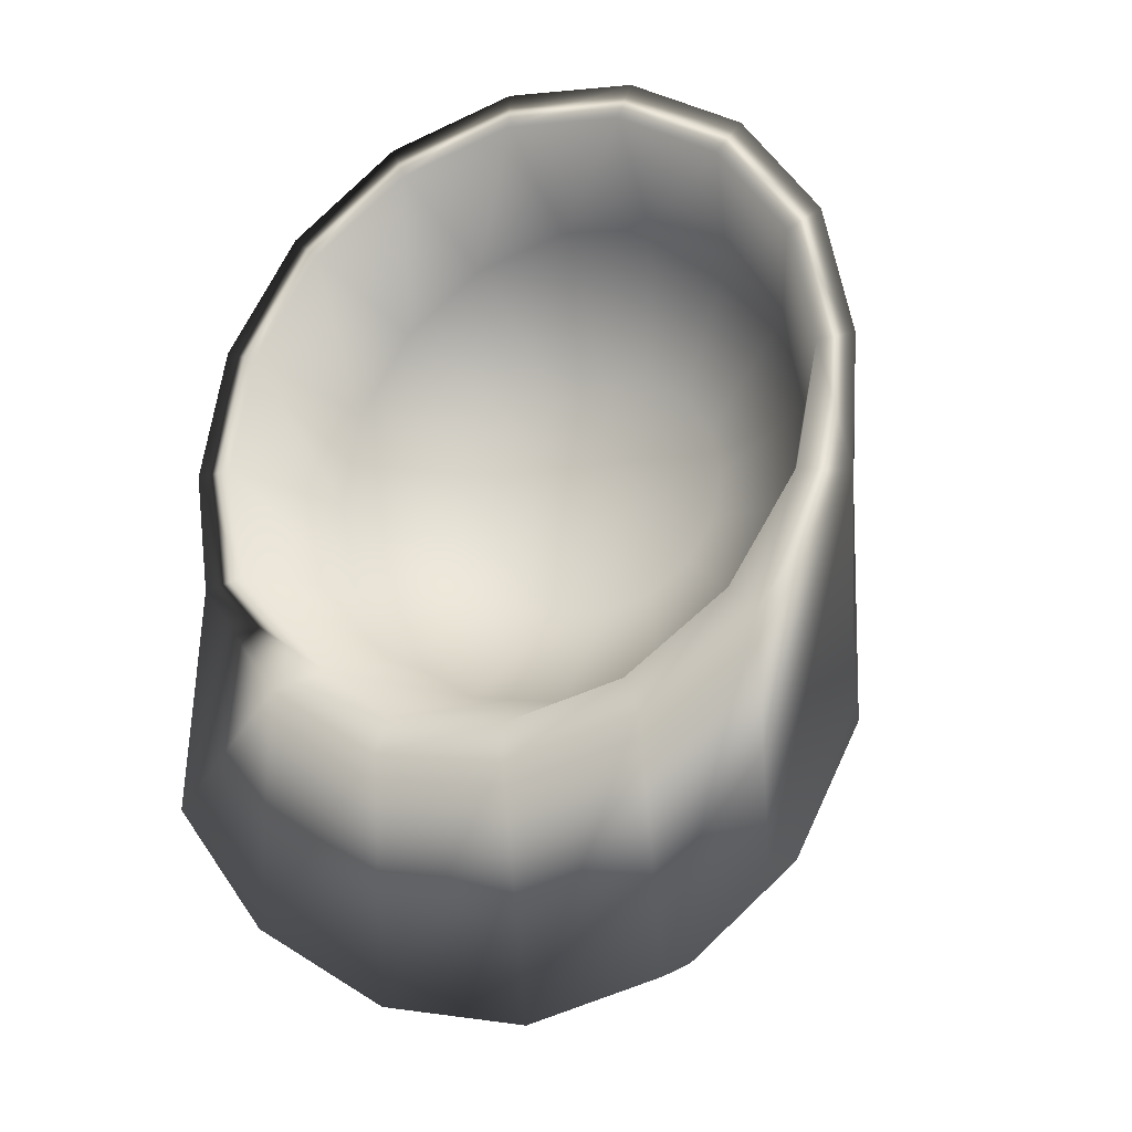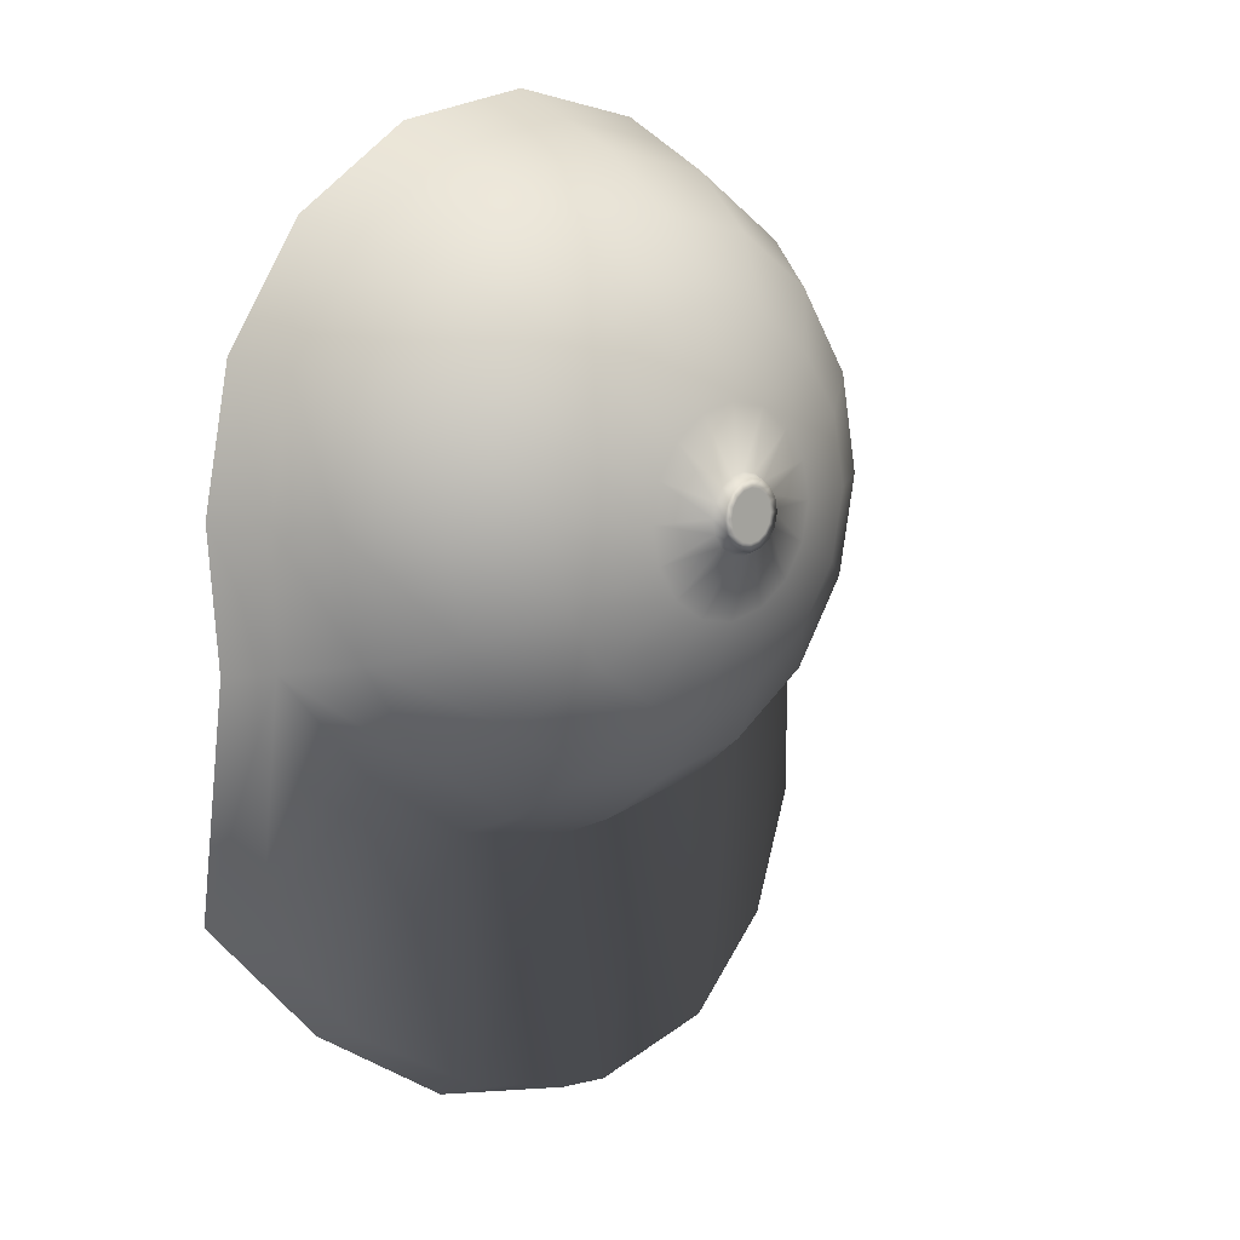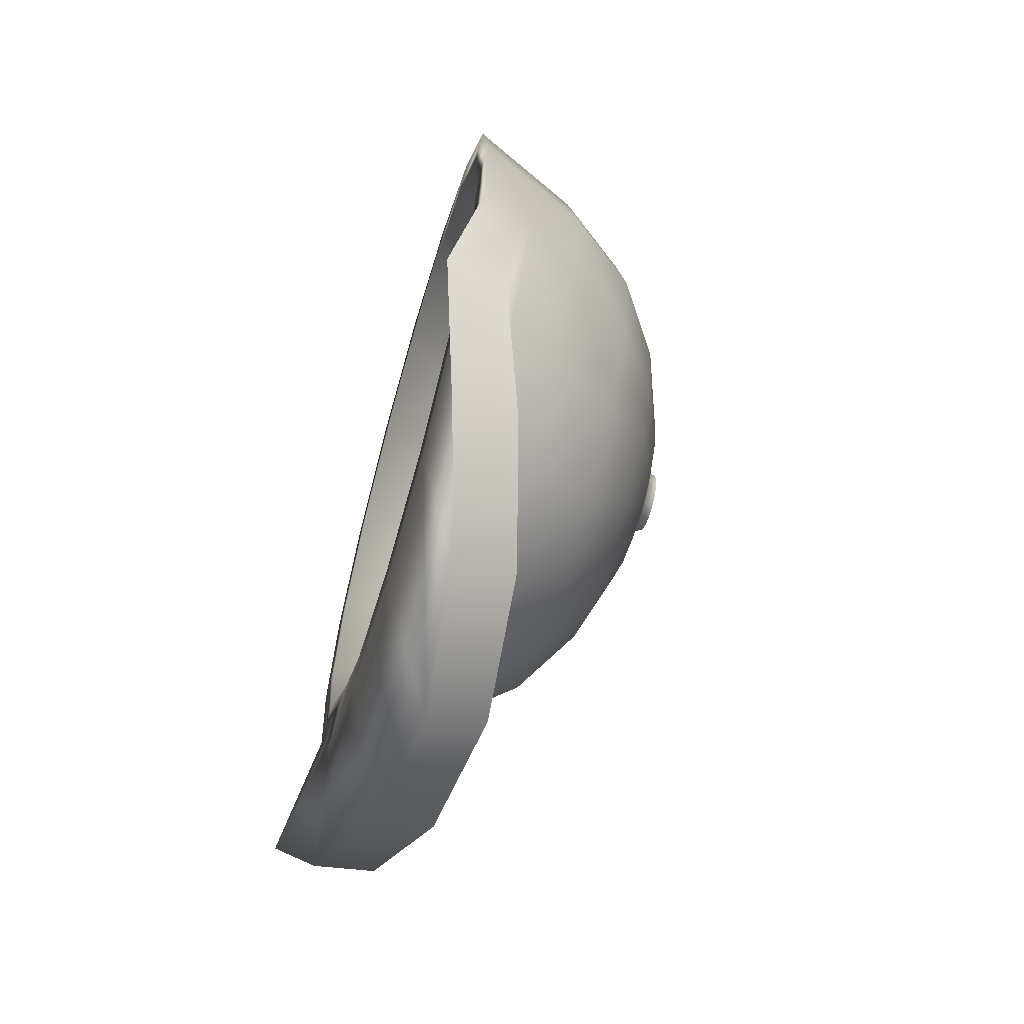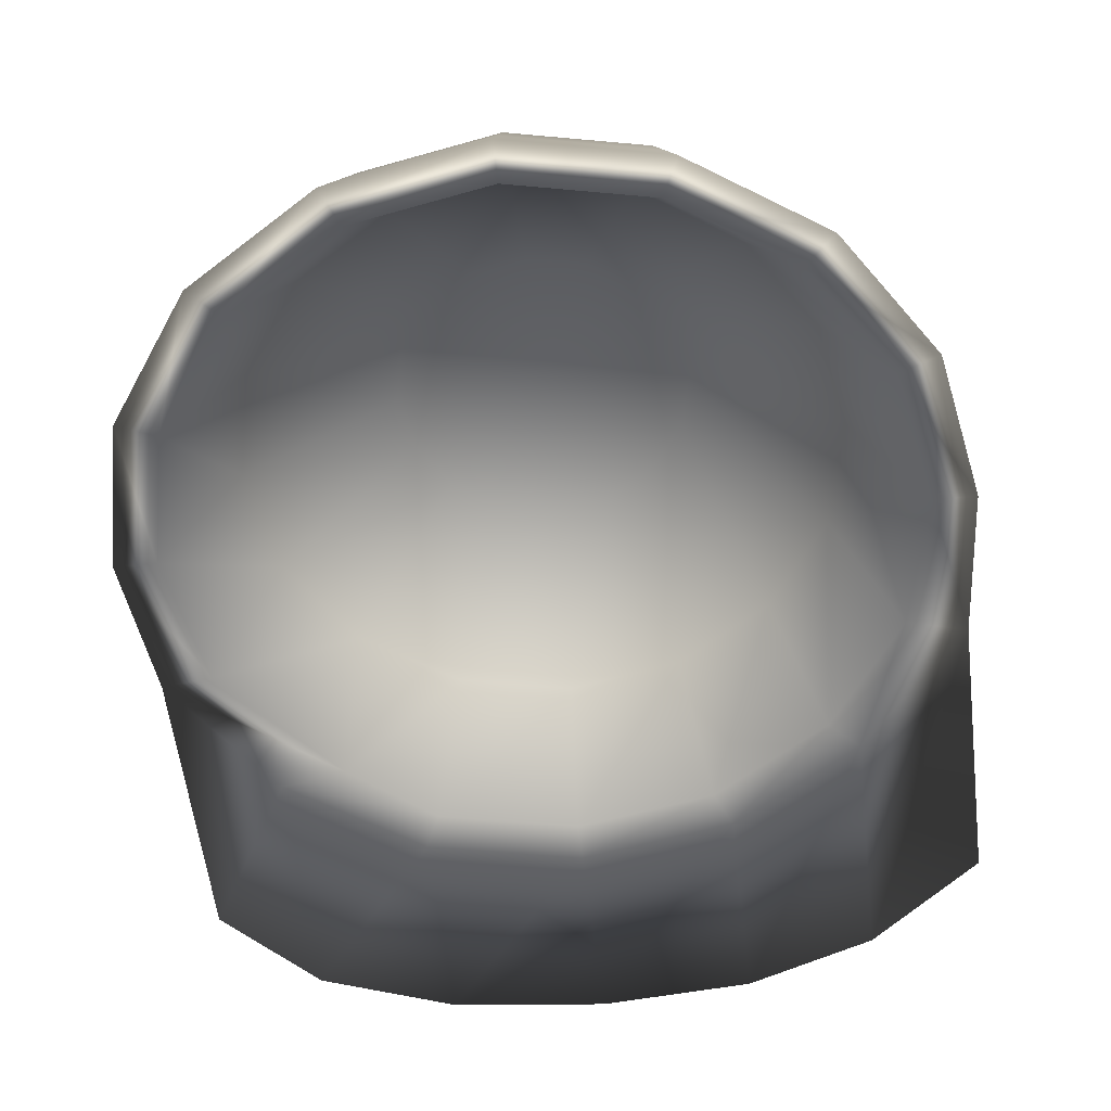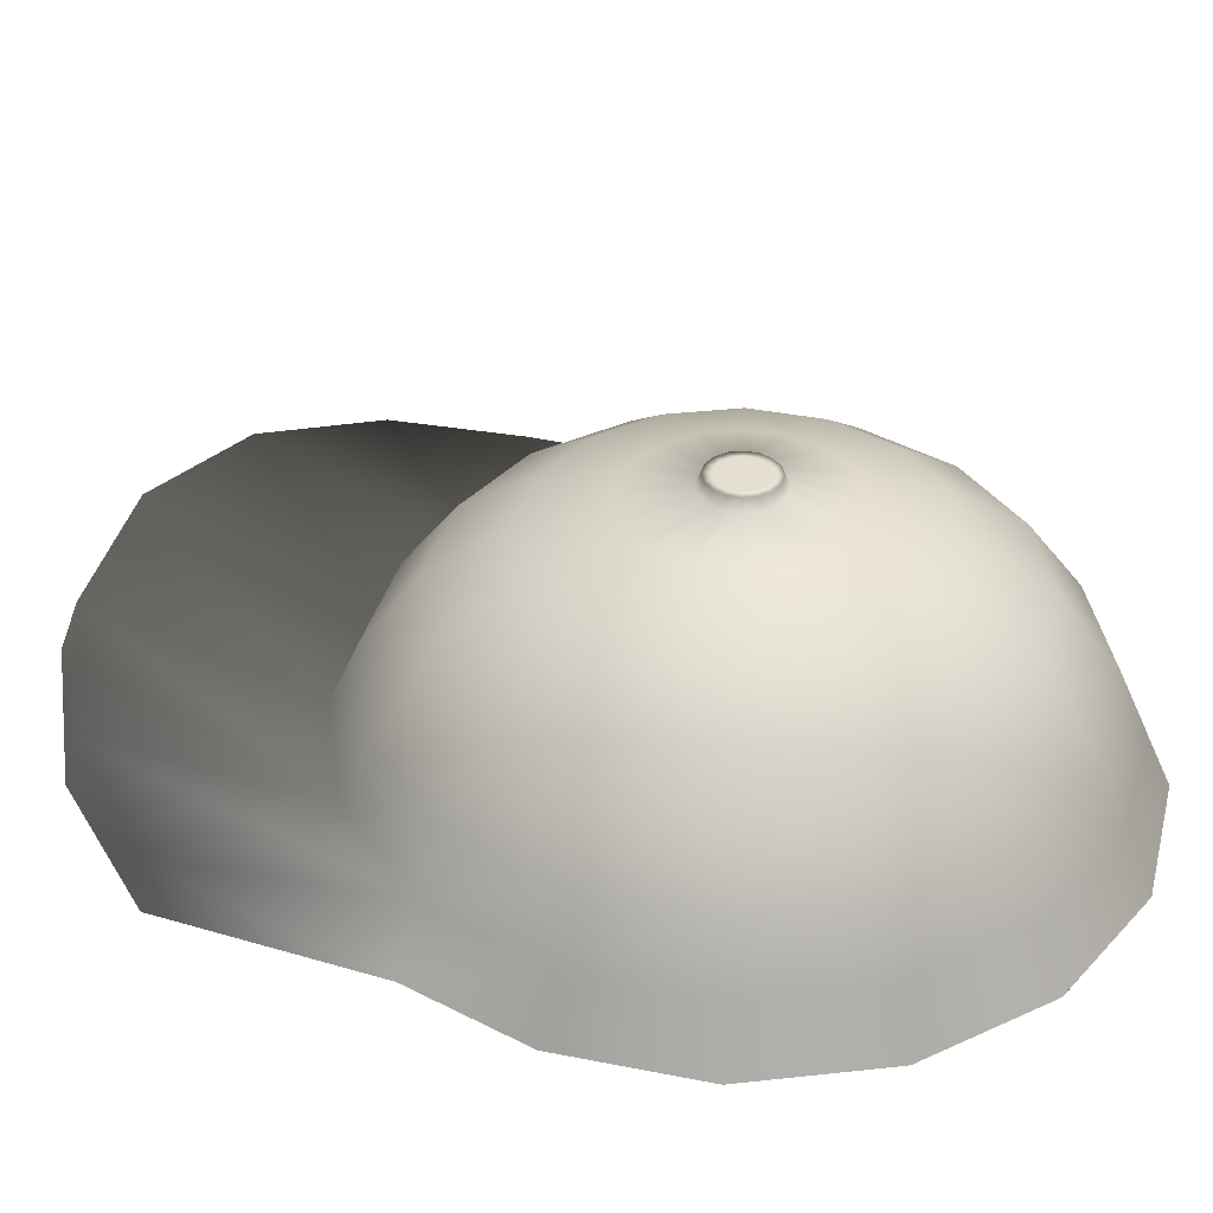
<metadata>
{"format":"obj","ext":"obj","renderer":"f3d","projection":"perspective","resolution":1024,"background":"white","views":[{"elev":-22.5,"azim":26.3,"up":"+Z"},{"elev":11.7,"azim":136.6,"up":"+Z"},{"elev":-63.9,"azim":73.8,"up":"+Z"},{"elev":-55.0,"azim":5.7,"up":"+Y"},{"elev":36.6,"azim":-64.3,"up":"+Y"}]}
</metadata>
<code>
g Handle1
v -17.56 0.8503 15.67
v -17.55 0.8503 15.65
v -17.56 0.8313 15.64
v -17.57 0.8313 15.67
v -17.54 0.8503 15.63
v -17.55 0.8313 15.62
v -17.52 0.8503 15.62
v -17.53 0.8313 15.61
v -17.5 0.8503 15.61
v -17.5 0.8313 15.6
v -17.48 0.8503 15.62
v -17.47 0.8313 15.61
v -17.46 0.8503 15.63
v -17.45 0.8313 15.62
v -17.45 0.8503 15.65
v -17.44 0.8313 15.64
v -17.44 0.8503 15.67
v -17.43 0.8313 15.67
v -17.45 0.8503 15.69
v -17.44 0.8313 15.7
v -17.46 0.8503 15.71
v -17.45 0.8313 15.72
v -17.48 0.8503 15.72
v -17.47 0.8313 15.73
v -17.5 0.8503 15.73
v -17.5 0.8313 15.74
v -17.52 0.8503 15.72
v -17.53 0.8313 15.73
v -17.54 0.8503 15.71
v -17.55 0.8313 15.72
v -17.55 0.8503 15.69
v -17.56 0.8313 15.7
v -17.66 0.8089 15.6
v -17.68 0.8089 15.67
v -17.63 0.8089 15.54
v -17.57 0.8089 15.5
v -17.5 0.8089 15.49
v -17.43 0.8089 15.5
v -17.37 0.8089 15.54
v -17.34 0.8089 15.6
v -17.32 0.8089 15.67
v -17.34 0.8089 15.74
v -17.37 0.8089 15.8
v -17.43 0.8089 15.84
v -17.5 0.8089 15.85
v -17.57 0.8089 15.84
v -17.63 0.8089 15.8
v -17.66 0.8089 15.74
v -17.8 0.7503 15.54
v -17.83 0.7503 15.67
v -17.73 0.7503 15.44
v -17.63 0.7503 15.37
v -17.5 0.7503 15.34
v -17.37 0.7503 15.37
v -17.27 0.7503 15.44
v -17.2 0.7503 15.54
v -17.17 0.7503 15.67
v -17.2 0.7503 15.8
v -17.27 0.7503 15.9
v -17.37 0.7503 15.97
v -17.5 0.7503 16
v -17.63 0.7503 15.97
v -17.73 0.7503 15.9
v -17.8 0.7503 15.8
v -17.93 0.654 15.49
v -17.97 0.654 15.67
v -17.83 0.654 15.34
v -17.68 0.654 15.24
v -17.5 0.654 15.2
v -17.32 0.654 15.24
v -17.17 0.654 15.34
v -17.07 0.654 15.49
v -17.03 0.654 15.67
v -17.07 0.654 15.85
v -17.17 0.654 16
v -17.32 0.654 16.1
v -17.5 0.654 16.14
v -17.68 0.654 16.1
v -17.83 0.654 16
v -17.93 0.654 15.85
v -18.03 0.517 15.45
v -18.07 0.517 15.67
v -17.9 0.517 15.27
v -17.72 0.517 15.14
v -17.5 0.517 15.1
v -17.28 0.517 15.14
v -17.1 0.517 15.27
v -16.97 0.517 15.45
v -16.93 0.517 15.67
v -16.97 0.517 15.89
v -17.1 0.517 16.07
v -17.28 0.517 16.2
v -17.5 0.517 16.24
v -17.72 0.517 16.2
v -17.9 0.517 16.07
v -18.03 0.517 15.89
v -18.07 0.407 15.43
v -18.12 0.4106 15.67
v -17.94 0.4106 15.23
v -17.74 0.4106 15.1
v -17.5 0.4106 15.05
v -17.26 0.4106 15.1
v -17.06 0.4106 15.23
v -16.89 0.4082 15.43
v -16.88 0.4106 15.67
v -16.93 0.4106 15.91
v -17.06 0.4106 16.11
v -17.26 0.4106 16.24
v -17.5 0.4106 16.29
v -17.74 0.4106 16.24
v -17.94 0.4106 16.11
v -18.07 0.4106 15.91
v -18.13 0.3053 15.43
v -18.16 0.3041 15.67
v -18.12 0.3592 15
v -17.98 0.4186 14.8
v -17.97 0.3063 14.77
v -18.11 0.243 14.99
v -17.76 0.4789 14.67
v -17.76 0.3707 14.63
v -17.5 0.5041 14.62
v -17.5 0.3977 14.58
v -17.24 0.4789 14.67
v -17.24 0.3707 14.63
v -17.02 0.4186 14.8
v -17.03 0.3063 14.77
v -16.88 0.3592 15
v -16.85 0.243 14.99
v -16.84 0.3041 15.67
v -16.85 0.3065 15.42
v -16.89 0.3041 15.92
v -17.03 0.3041 16.14
v -17.25 0.3041 16.28
v -17.5 0.3041 16.33
v -17.75 0.3041 16.28
v -17.97 0.3041 16.14
v -18.11 0.3041 15.92
v -17.54 0.8503 15.67
v -17.54 0.8503 15.65
v -17.53 0.8503 15.64
v -17.52 0.8503 15.63
v -17.5 0.8503 15.63
v -17.48 0.8503 15.63
v -17.47 0.8503 15.64
v -17.46 0.8503 15.65
v -17.46 0.8503 15.67
v -17.46 0.8503 15.69
v -17.47 0.8503 15.7
v -17.48 0.8503 15.71
v -17.5 0.8503 15.71
v -17.52 0.8503 15.71
v -17.53 0.8503 15.7
v -17.54 0.8503 15.69
v -17.53 0.8503 15.67
v -17.53 0.8503 15.66
v -17.52 0.8503 15.65
v -17.51 0.8503 15.64
v -17.5 0.8503 15.64
v -17.49 0.8503 15.64
v -17.48 0.8503 15.65
v -17.47 0.8503 15.66
v -17.47 0.8503 15.67
v -17.47 0.8503 15.68
v -17.48 0.8503 15.69
v -17.49 0.8503 15.7
v -17.5 0.8503 15.7
v -17.51 0.8503 15.7
v -17.52 0.8503 15.69
v -17.53 0.8503 15.68
v -17.51 0.8503 15.67
v -17.51 0.8503 15.66
v -17.51 0.8503 15.66
v -17.51 0.8503 15.66
v -17.5 0.8503 15.66
v -17.49 0.8503 15.66
v -17.49 0.8503 15.66
v -17.49 0.8503 15.66
v -17.49 0.8503 15.67
v -17.49 0.8503 15.68
v -17.49 0.8503 15.68
v -17.49 0.8503 15.68
v -17.5 0.8503 15.68
v -17.51 0.8503 15.68
v -17.51 0.8503 15.68
v -17.51 0.8503 15.68
v -17.5 0.8503 15.67
v -18.16 0.3041 15.67
v -18.13 0.3053 15.43
v -18.05 0.3041 15.44
v -18.09 0.3041 15.67
v -17.97 0.3053 15.21
v -17.87 0.3042 15.23
v -17.75 0.3041 15.06
v -17.73 0.3041 15.12
v -17.5 0.3041 15.01
v -17.5 0.3041 15.08
v -17.25 0.3041 15.06
v -17.27 0.3041 15.12
v -17.03 0.3041 15.2
v -17.08 0.3041 15.25
v -16.85 0.3065 15.42
v -16.95 0.3041 15.44
v -16.84 0.3041 15.67
v -16.91 0.3041 15.67
v -16.89 0.3041 15.92
v -16.95 0.3041 15.9
v -17.03 0.3041 16.14
v -17.08 0.3041 16.09
v -17.25 0.3041 16.28
v -17.27 0.3041 16.22
v -17.5 0.3041 16.33
v -17.5 0.3041 16.26
v -17.75 0.3041 16.28
v -17.73 0.3041 16.22
v -17.97 0.3041 16.14
v -17.92 0.3041 16.09
v -18.11 0.3041 15.92
v -18.05 0.3041 15.9
v -17.95 0.5351 15.48
v -17.98 0.5351 15.67
v -17.84 0.5351 15.33
v -17.69 0.5351 15.22
v -17.5 0.5351 15.19
v -17.31 0.5351 15.22
v -17.16 0.5351 15.33
v -17.05 0.5351 15.48
v -17.02 0.5351 15.67
v -17.05 0.5351 15.86
v -17.16 0.5351 16.01
v -17.31 0.5351 16.12
v -17.5 0.5351 16.15
v -17.69 0.5351 16.12
v -17.84 0.5351 16.01
v -17.95 0.5351 15.86
v -17.72 0.7226 15.58
v -17.74 0.7226 15.67
v -17.67 0.7226 15.5
v -17.59 0.7226 15.45
v -17.5 0.7226 15.43
v -17.41 0.7226 15.45
v -17.33 0.7226 15.5
v -17.28 0.7226 15.58
v -17.26 0.7226 15.67
v -17.28 0.7226 15.76
v -17.33 0.7226 15.84
v -17.41 0.7226 15.89
v -17.5 0.7226 15.91
v -17.59 0.7226 15.89
v -17.67 0.7226 15.84
v -17.72 0.7226 15.76
v -17.5 0.7226 15.67
v -17.03 0.3063 14.77
v -16.85 0.243 14.99
v -17.24 0.3707 14.63
v -17.5 0.3977 14.58
v -17.76 0.3707 14.63
v -17.97 0.3063 14.77
v -18.11 0.243 14.99
v -18.12 0.3592 15
f 1 2 3
f 3 4 1
f 2 5 6
f 6 3 2
f 5 7 8
f 8 6 5
f 7 9 10
f 10 8 7
f 9 11 12
f 12 10 9
f 11 13 14
f 14 12 11
f 13 15 16
f 16 14 13
f 15 17 18
f 18 16 15
f 17 19 20
f 20 18 17
f 19 21 22
f 22 20 19
f 21 23 24
f 24 22 21
f 23 25 26
f 26 24 23
f 25 27 28
f 28 26 25
f 27 29 30
f 30 28 27
f 29 31 32
f 32 30 29
f 31 1 4
f 4 32 31
f 4 3 33
f 33 34 4
f 3 6 35
f 35 33 3
f 6 8 36
f 36 35 6
f 8 10 37
f 37 36 8
f 10 12 38
f 38 37 10
f 12 14 39
f 39 38 12
f 14 16 40
f 40 39 14
f 16 18 41
f 41 40 16
f 18 20 42
f 42 41 18
f 20 22 43
f 43 42 20
f 22 24 44
f 44 43 22
f 24 26 45
f 45 44 24
f 26 28 46
f 46 45 26
f 28 30 47
f 47 46 28
f 30 32 48
f 48 47 30
f 32 4 34
f 34 48 32
f 34 33 49
f 49 50 34
f 33 35 51
f 51 49 33
f 35 36 52
f 52 51 35
f 36 37 53
f 53 52 36
f 37 38 54
f 54 53 37
f 38 39 55
f 55 54 38
f 39 40 56
f 56 55 39
f 40 41 57
f 57 56 40
f 41 42 58
f 58 57 41
f 42 43 59
f 59 58 42
f 43 44 60
f 60 59 43
f 44 45 61
f 61 60 44
f 45 46 62
f 62 61 45
f 46 47 63
f 63 62 46
f 47 48 64
f 64 63 47
f 48 34 50
f 50 64 48
f 50 49 65
f 65 66 50
f 49 51 67
f 67 65 49
f 51 52 68
f 68 67 51
f 52 53 69
f 69 68 52
f 53 54 70
f 70 69 53
f 54 55 71
f 71 70 54
f 55 56 72
f 72 71 55
f 56 57 73
f 73 72 56
f 57 58 74
f 74 73 57
f 58 59 75
f 75 74 58
f 59 60 76
f 76 75 59
f 60 61 77
f 77 76 60
f 61 62 78
f 78 77 61
f 62 63 79
f 79 78 62
f 63 64 80
f 80 79 63
f 64 50 66
f 66 80 64
f 66 65 81
f 81 82 66
f 65 67 83
f 83 81 65
f 67 68 84
f 84 83 67
f 68 69 85
f 85 84 68
f 69 70 86
f 86 85 69
f 70 71 87
f 87 86 70
f 71 72 88
f 88 87 71
f 72 73 89
f 89 88 72
f 73 74 90
f 90 89 73
f 74 75 91
f 91 90 74
f 75 76 92
f 92 91 75
f 76 77 93
f 93 92 76
f 77 78 94
f 94 93 77
f 78 79 95
f 95 94 78
f 79 80 96
f 96 95 79
f 80 66 82
f 82 96 80
f 82 81 97
f 97 98 82
f 81 83 99
f 99 97 81
f 83 84 100
f 100 99 83
f 84 85 101
f 101 100 84
f 85 86 102
f 102 101 85
f 86 87 103
f 103 102 86
f 87 88 104
f 104 103 87
f 88 89 105
f 105 104 88
f 89 90 106
f 106 105 89
f 90 91 107
f 107 106 90
f 91 92 108
f 108 107 91
f 92 93 109
f 109 108 92
f 93 94 110
f 110 109 93
f 94 95 111
f 111 110 94
f 95 96 112
f 112 111 95
f 96 82 98
f 98 112 96
f 98 97 113
f 113 114 98
f 115 116 117
f 117 118 115
f 116 119 120
f 120 117 116
f 119 121 122
f 122 120 119
f 121 123 124
f 124 122 121
f 123 125 126
f 126 124 123
f 125 127 128
f 128 126 125
f 104 105 129
f 129 130 104
f 105 106 131
f 131 129 105
f 106 107 132
f 132 131 106
f 107 108 133
f 133 132 107
f 108 109 134
f 134 133 108
f 109 110 135
f 135 134 109
f 110 111 136
f 136 135 110
f 111 112 137
f 137 136 111
f 112 98 114
f 114 137 112
f 2 1 138
f 138 139 2
f 5 2 139
f 139 140 5
f 7 5 140
f 140 141 7
f 9 7 141
f 141 142 9
f 11 9 142
f 142 143 11
f 13 11 143
f 143 144 13
f 15 13 144
f 144 145 15
f 17 15 145
f 145 146 17
f 19 17 146
f 146 147 19
f 21 19 147
f 147 148 21
f 23 21 148
f 148 149 23
f 25 23 149
f 149 150 25
f 27 25 150
f 150 151 27
f 29 27 151
f 151 152 29
f 31 29 152
f 152 153 31
f 1 31 153
f 153 138 1
f 139 138 154
f 154 155 139
f 140 139 155
f 155 156 140
f 141 140 156
f 156 157 141
f 142 141 157
f 157 158 142
f 143 142 158
f 158 159 143
f 144 143 159
f 159 160 144
f 145 144 160
f 160 161 145
f 146 145 161
f 161 162 146
f 147 146 162
f 162 163 147
f 148 147 163
f 163 164 148
f 149 148 164
f 164 165 149
f 150 149 165
f 165 166 150
f 151 150 166
f 166 167 151
f 152 151 167
f 167 168 152
f 153 152 168
f 168 169 153
f 138 153 169
f 169 154 138
f 155 154 170
f 170 171 155
f 156 155 171
f 171 172 156
f 157 156 172
f 172 173 157
f 158 157 173
f 173 174 158
f 159 158 174
f 174 175 159
f 160 159 175
f 175 176 160
f 161 160 176
f 176 177 161
f 162 161 177
f 177 178 162
f 163 162 178
f 178 179 163
f 164 163 179
f 179 180 164
f 165 164 180
f 180 181 165
f 166 165 181
f 181 182 166
f 167 166 182
f 182 183 167
f 168 167 183
f 183 184 168
f 169 168 184
f 184 185 169
f 154 169 185
f 185 170 154
f 171 170 186
f 172 171 186
f 173 172 186
f 174 173 186
f 175 174 186
f 176 175 186
f 177 176 186
f 178 177 186
f 179 178 186
f 180 179 186
f 181 180 186
f 182 181 186
f 183 182 186
f 184 183 186
f 185 184 186
f 170 185 186
f 187 188 189
f 189 190 187
f 188 191 192
f 192 189 188
f 191 193 194
f 194 192 191
f 193 195 196
f 196 194 193
f 195 197 198
f 198 196 195
f 197 199 200
f 200 198 197
f 199 201 202
f 202 200 199
f 201 203 204
f 204 202 201
f 203 205 206
f 206 204 203
f 205 207 208
f 208 206 205
f 207 209 210
f 210 208 207
f 209 211 212
f 212 210 209
f 211 213 214
f 214 212 211
f 213 215 216
f 216 214 213
f 215 217 218
f 218 216 215
f 217 187 190
f 190 218 217
f 190 189 219
f 219 220 190
f 189 192 221
f 221 219 189
f 192 194 222
f 222 221 192
f 194 196 223
f 223 222 194
f 196 198 224
f 224 223 196
f 198 200 225
f 225 224 198
f 200 202 226
f 226 225 200
f 202 204 227
f 227 226 202
f 204 206 228
f 228 227 204
f 206 208 229
f 229 228 206
f 208 210 230
f 230 229 208
f 210 212 231
f 231 230 210
f 212 214 232
f 232 231 212
f 214 216 233
f 233 232 214
f 216 218 234
f 234 233 216
f 218 190 220
f 220 234 218
f 220 219 235
f 235 236 220
f 219 221 237
f 237 235 219
f 221 222 238
f 238 237 221
f 222 223 239
f 239 238 222
f 223 224 240
f 240 239 223
f 224 225 241
f 241 240 224
f 225 226 242
f 242 241 225
f 226 227 243
f 243 242 226
f 227 228 244
f 244 243 227
f 228 229 245
f 245 244 228
f 229 230 246
f 246 245 229
f 230 231 247
f 247 246 230
f 231 232 248
f 248 247 231
f 232 233 249
f 249 248 232
f 233 234 250
f 250 249 233
f 234 220 236
f 236 250 234
f 236 235 251
f 235 237 251
f 237 238 251
f 238 239 251
f 239 240 251
f 240 241 251
f 241 242 251
f 242 243 251
f 243 244 251
f 244 245 251
f 245 246 251
f 246 247 251
f 247 248 251
f 248 249 251
f 249 250 251
f 250 236 251
f 97 99 116
f 116 115 97
f 99 100 119
f 119 116 99
f 100 101 121
f 121 119 100
f 101 102 123
f 123 121 101
f 102 103 125
f 125 123 102
f 103 104 127
f 127 125 103
f 104 130 128
f 128 127 104
f 201 199 252
f 252 253 201
f 199 197 254
f 254 252 199
f 197 195 255
f 255 254 197
f 195 193 256
f 256 255 195
f 193 191 257
f 257 256 193
f 191 188 258
f 258 257 191
f 113 97 115
f 259 258 188

</code>
